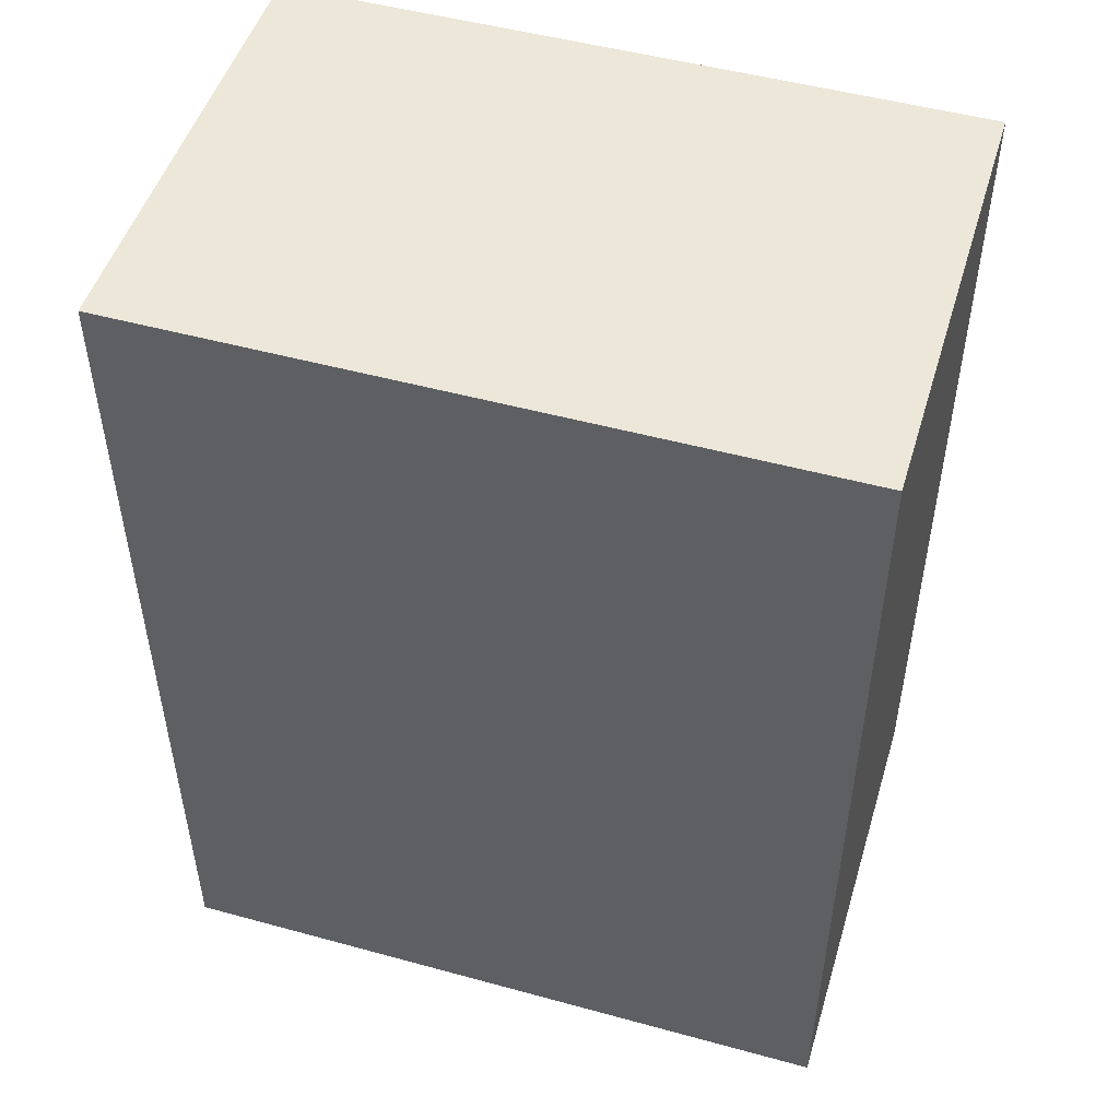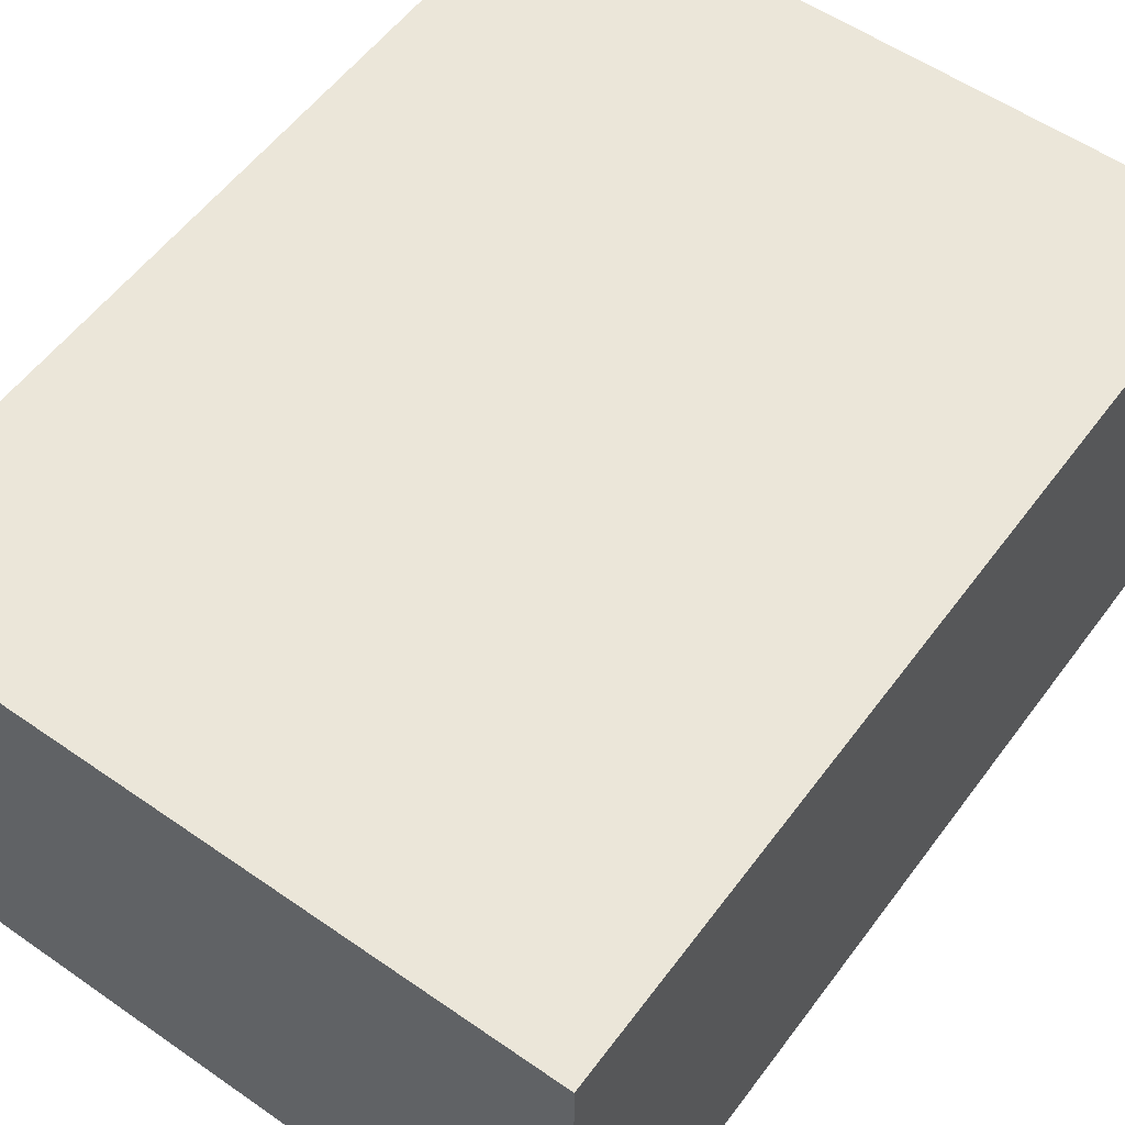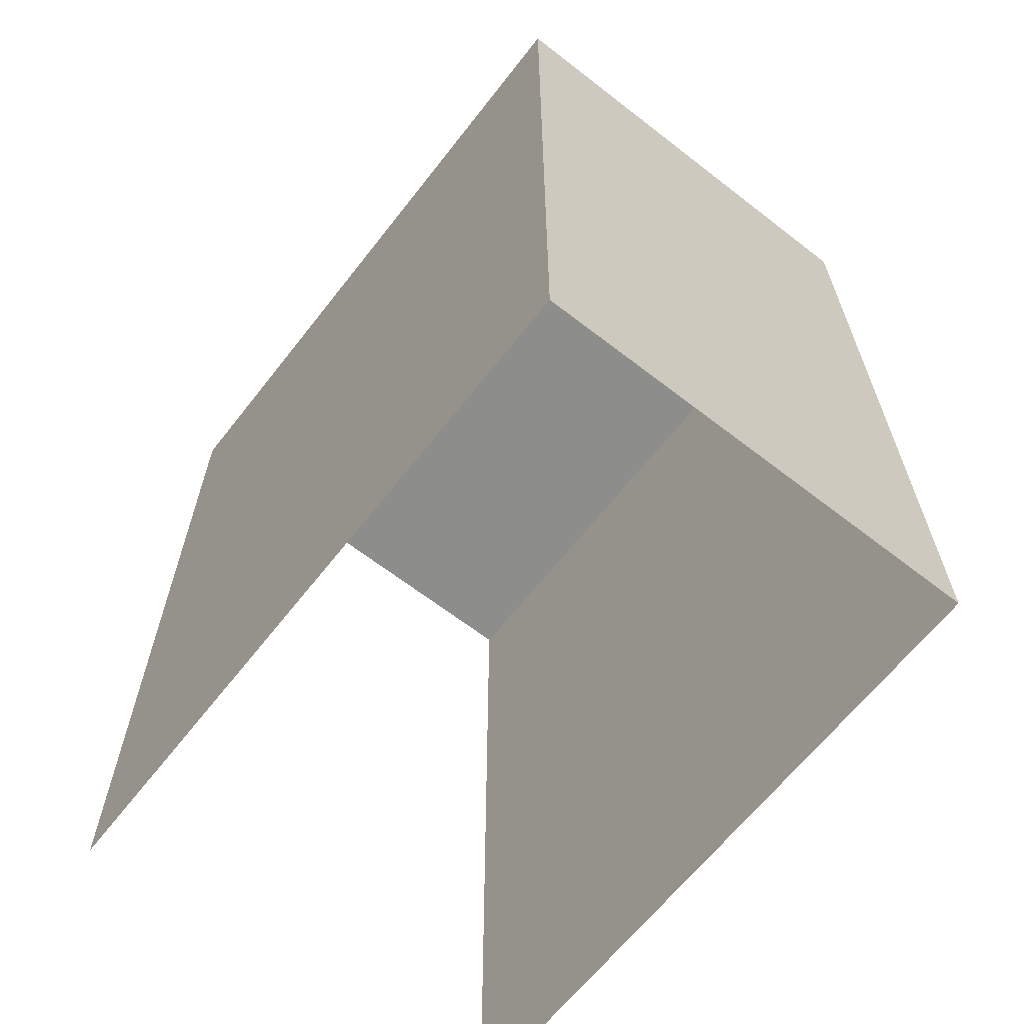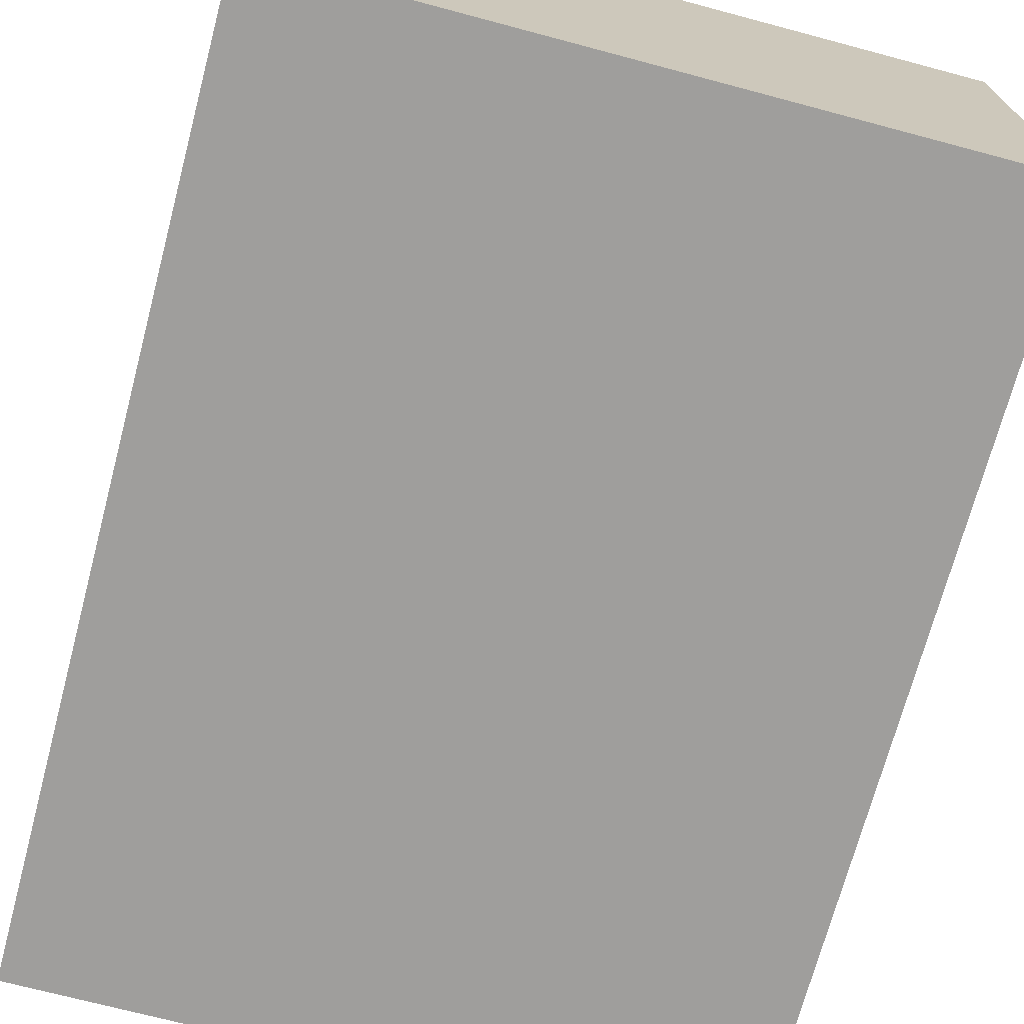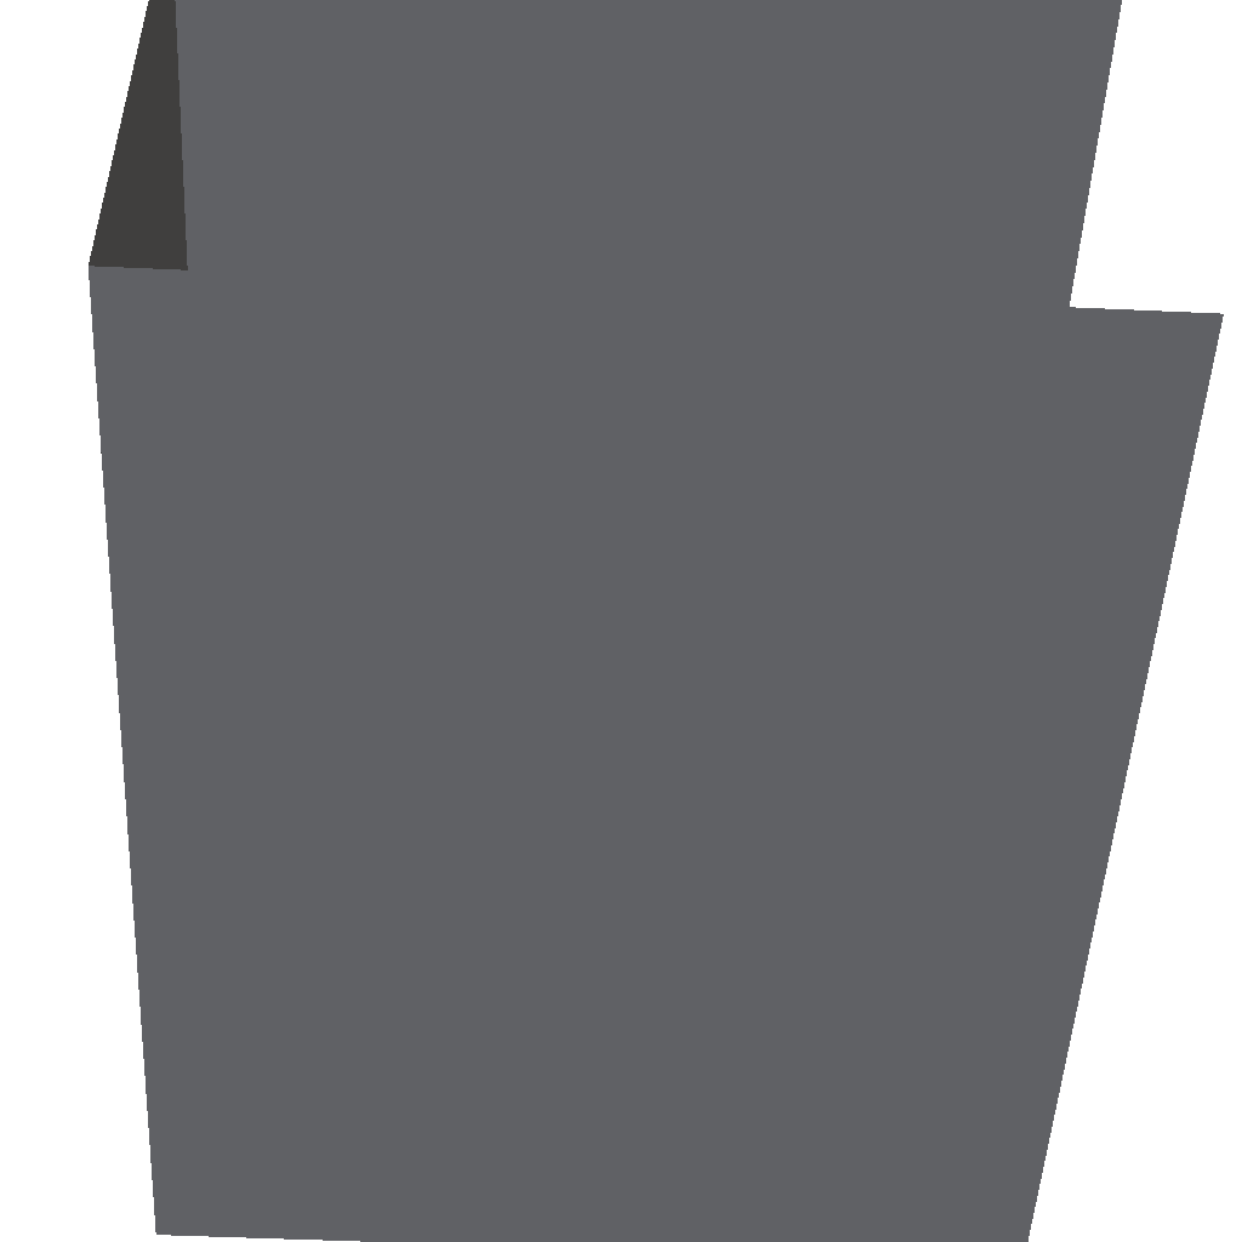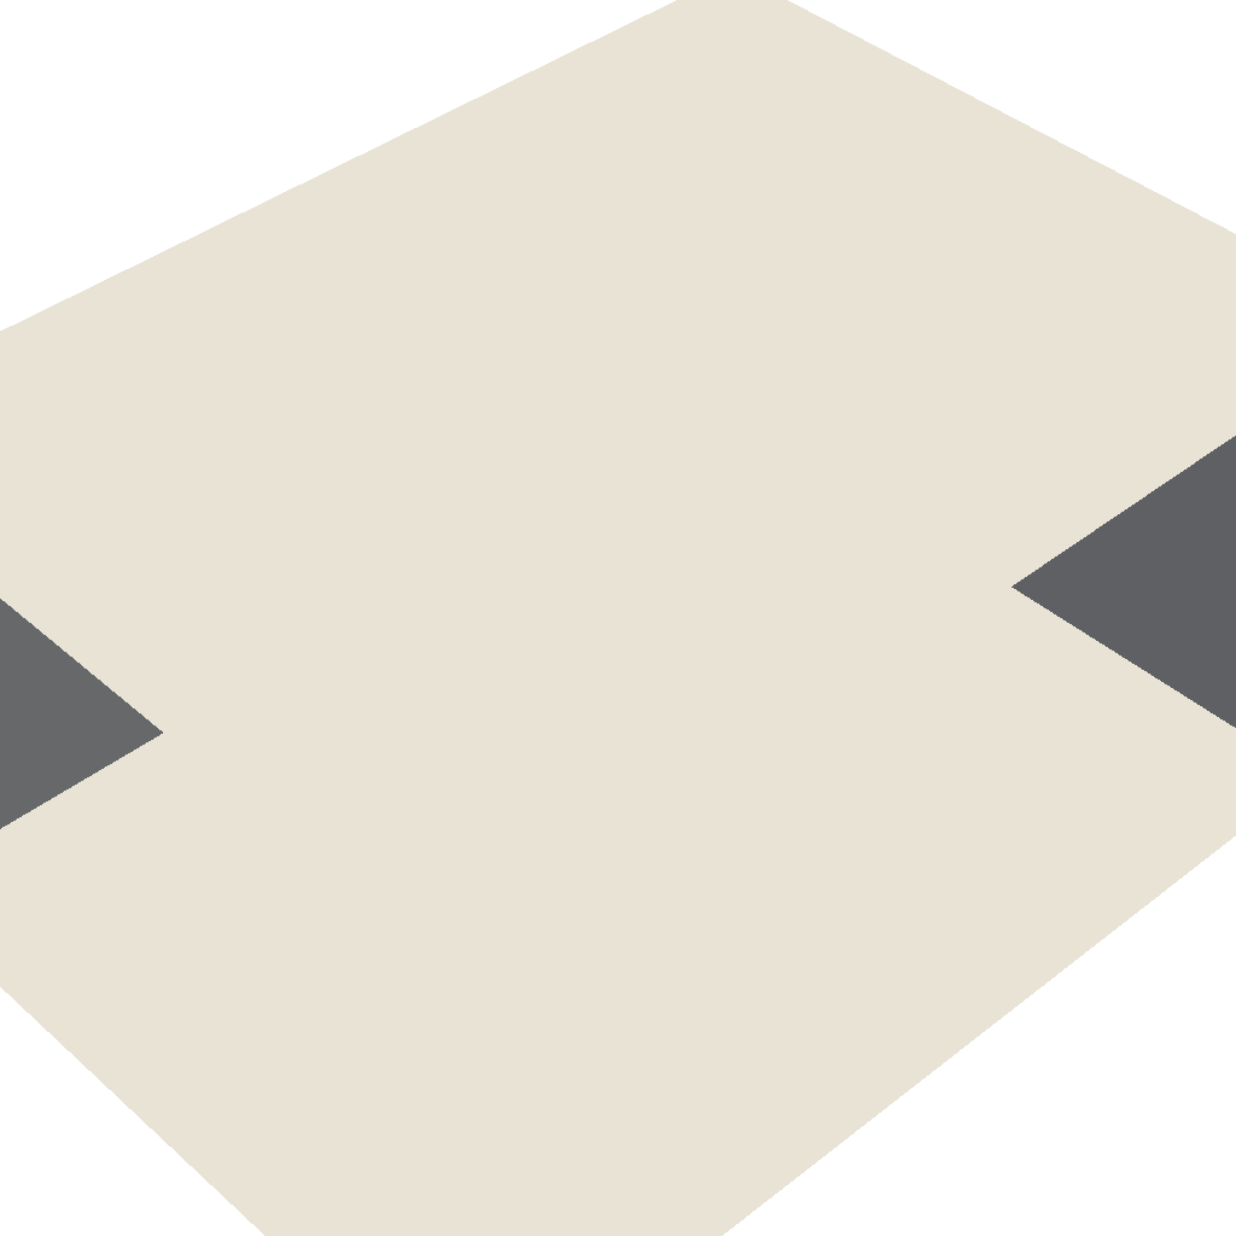
<metadata>
{"format":"obj","ext":"obj","renderer":"f3d","projection":"perspective","resolution":1024,"background":"white","views":[{"elev":49.8,"azim":-163.2,"up":"+Y"},{"elev":56.0,"azim":-143.9,"up":"+Z"},{"elev":-64.5,"azim":-128.0,"up":"+Y"},{"elev":-71.1,"azim":165.1,"up":"+Z"},{"elev":-49.6,"azim":-2.9,"up":"+Z"},{"elev":41.3,"azim":46.7,"up":"+Z"}]}
</metadata>
<code>
g pb_Mesh209728
v -60 0 -2
v -60 0 -6
v -60 8 -2
v -60 8 -6
v -54 0 -2
v -57 0 -2
v -57 8 -2
v -54 8 -2
v -60 0 -2
v -60 8 -2
v -60 8 -6
v -57 0 -6
v -57 8 -6
v -60 0 -6
v -54 0 -6
v -54 8 -6
v -57 8 -6
v -54 8 -6
v -57 8 -2
v -54 8 -2
v -60 8 -2
v -60 8 -6
g pb_Mesh209728_0
g pb_Mesh209728_1
f 3 2 1
f 3 4 2
f 7 6 5
f 7 5 8
f 10 9 6
f 10 6 7
f 13 12 11
f 12 14 11
f 16 15 13
f 15 12 13
f 19 18 17
f 20 18 19
f 17 22 21
f 19 17 21

</code>
